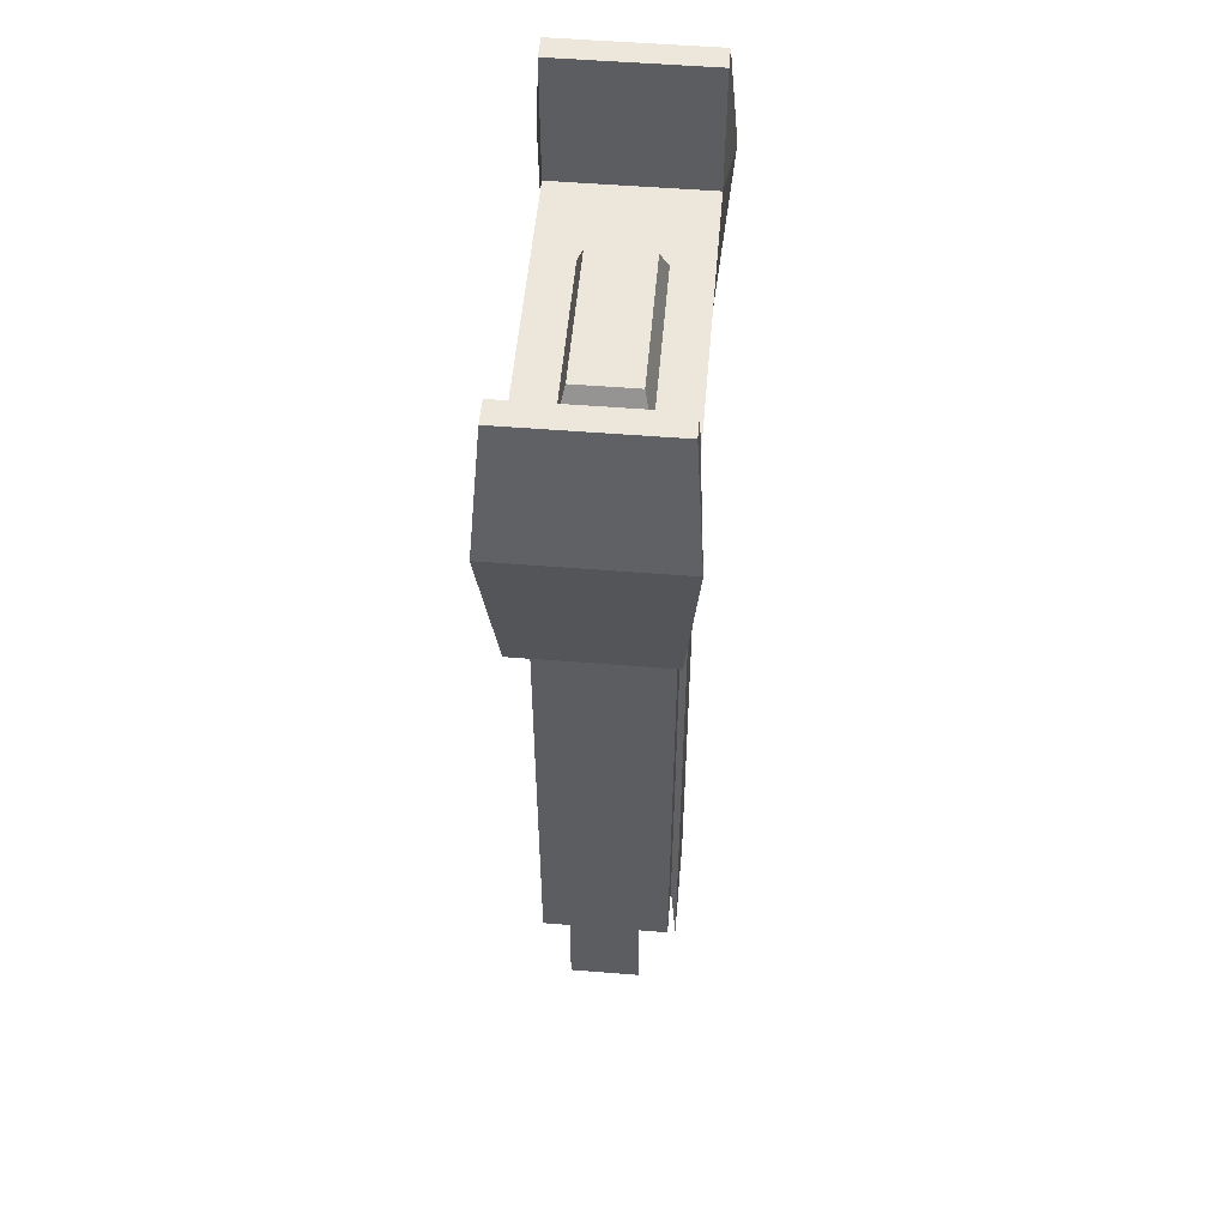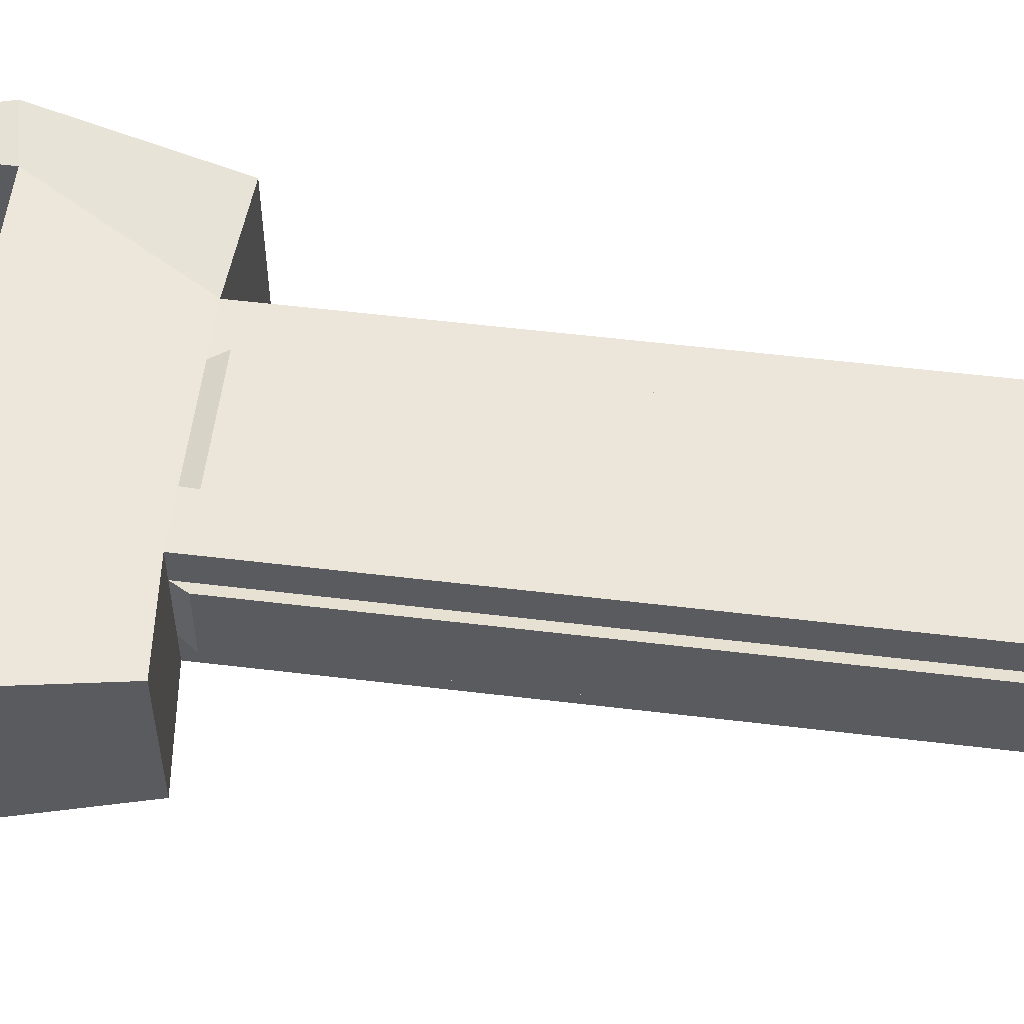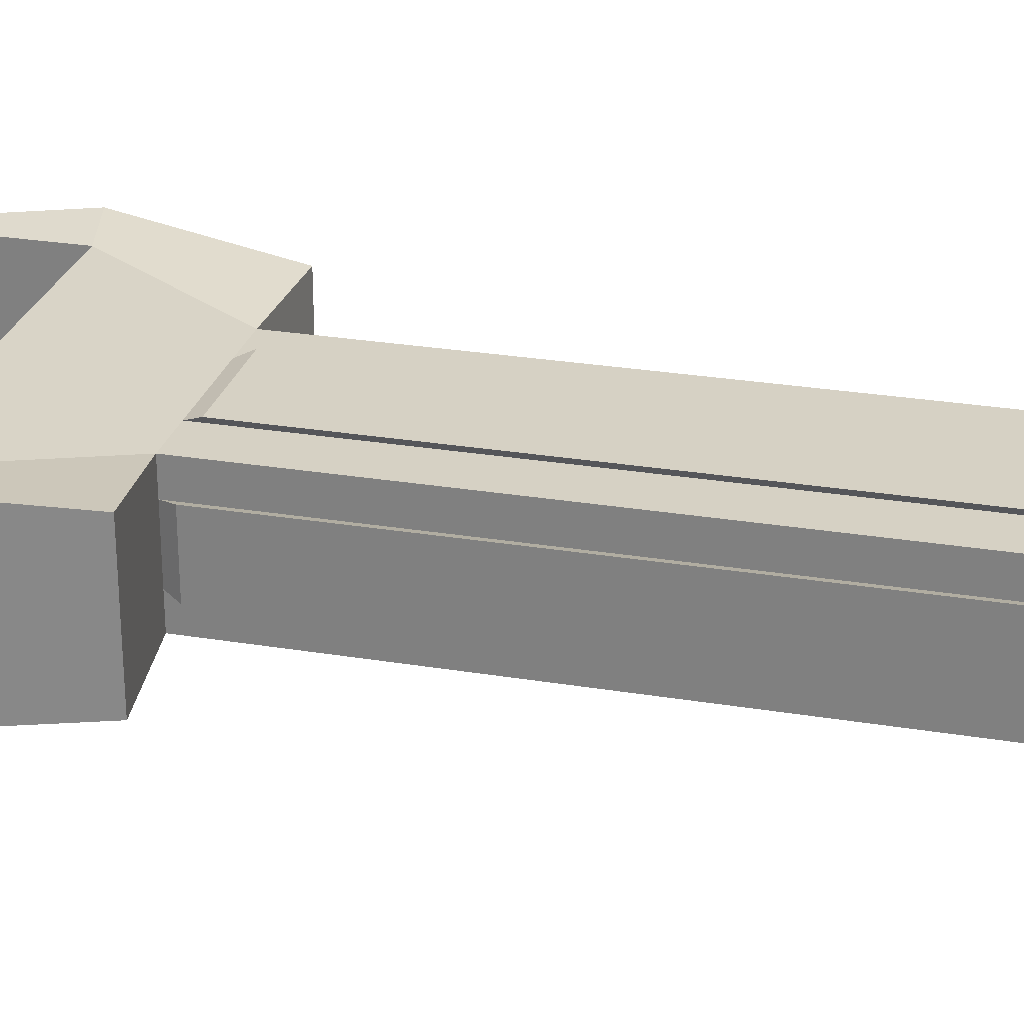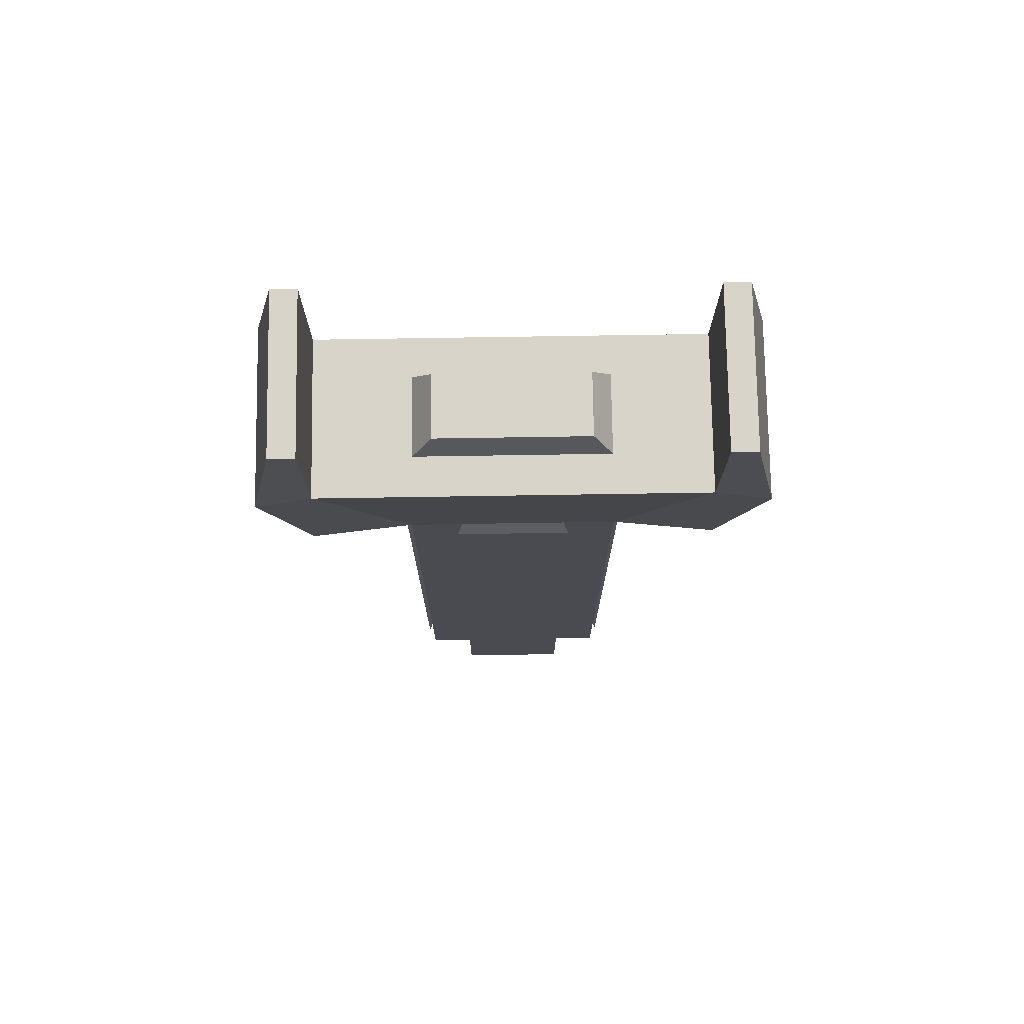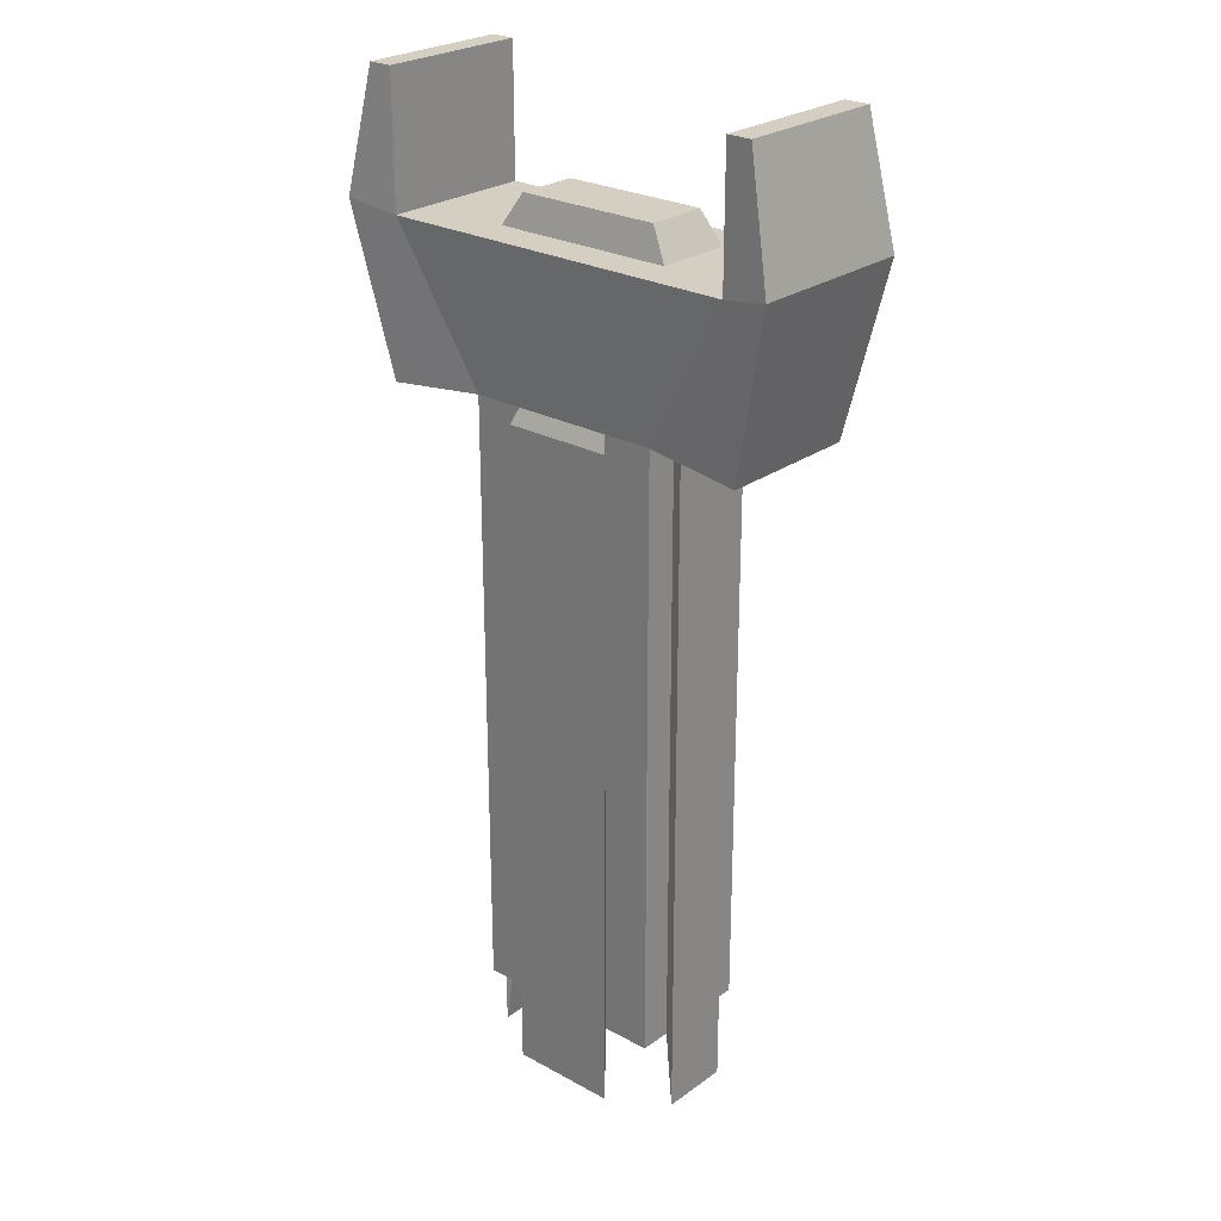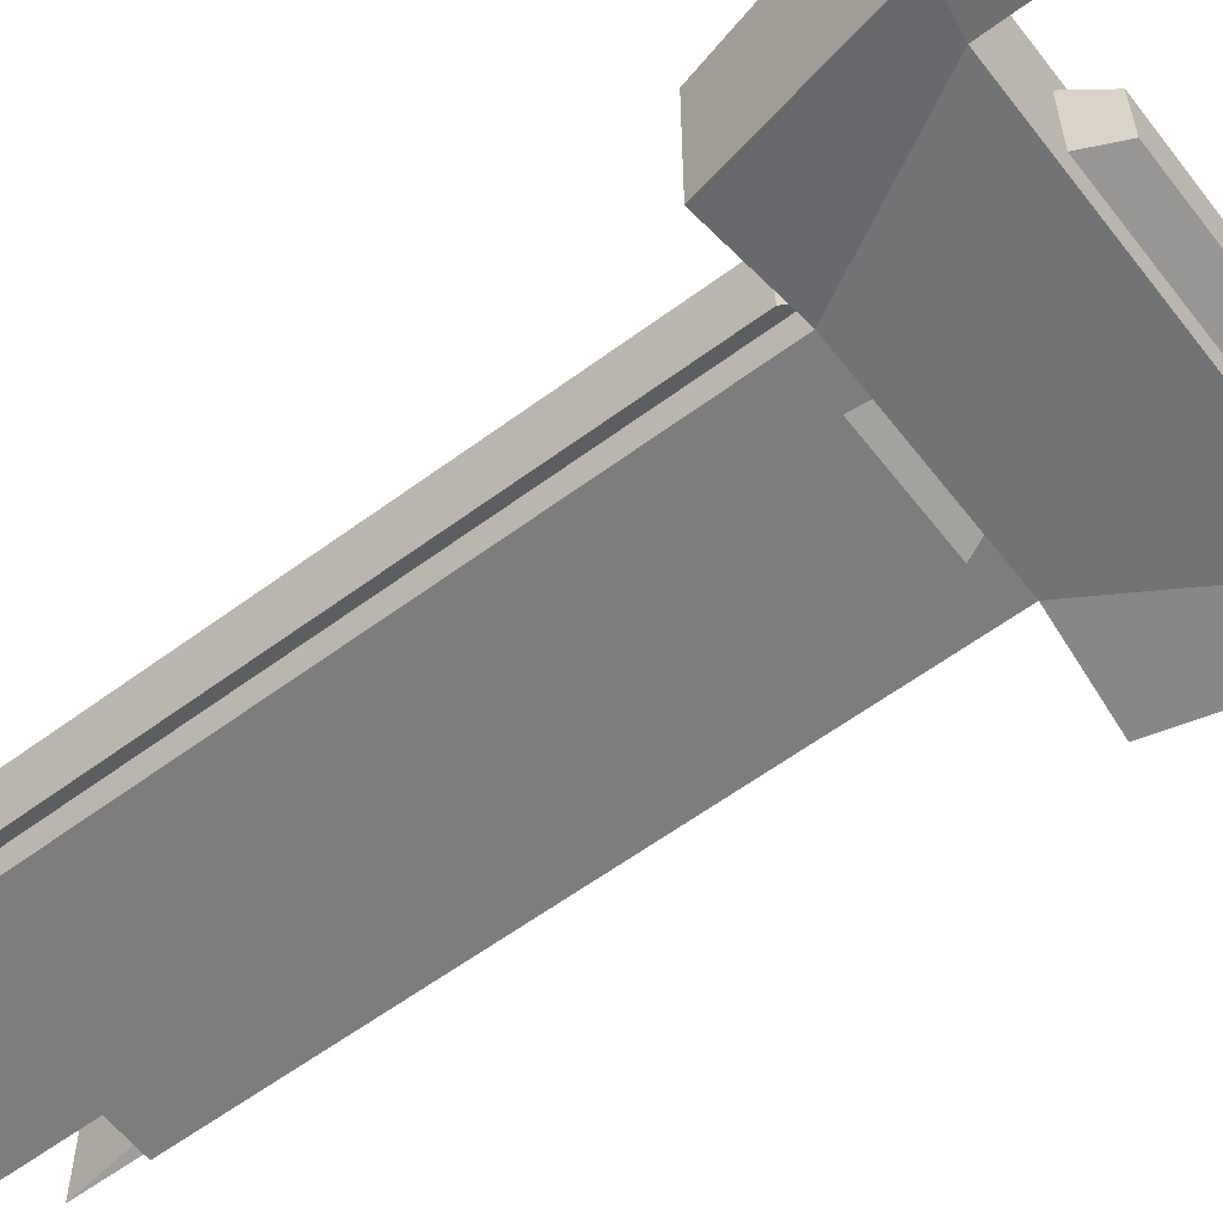
<metadata>
{"format":"obj","ext":"obj","renderer":"f3d","projection":"perspective","resolution":1024,"background":"white","views":[{"elev":53.1,"azim":-85.1,"up":"+Y"},{"elev":56.0,"azim":-82.8,"up":"+Z"},{"elev":27.0,"azim":-75.6,"up":"+Z"},{"elev":75.5,"azim":179.1,"up":"+Y"},{"elev":25.5,"azim":-138.8,"up":"+Y"},{"elev":-59.1,"azim":127.4,"up":"+Z"}]}
</metadata>
<code>
o Cube_Cube.001
v -0.6431 -1 -0.1691
v -0.6431 2.952 -0.1691
v -0.6431 -1 -1
v -0.6431 2.952 -1
v 0.6431 -1 -0.1691
v 0.6431 2.952 -0.1691
v 0.6431 -1 -1
v 0.6431 2.952 -1
v 1.003 2.964 -1.009
v 1.003 2.964 -0.1777
v -0.9972 2.964 -1.009
v -0.9972 2.964 -0.1777
v -1.186 3.922 -0.09204
v -1.186 3.922 -1.077
v 1.186 3.922 -1.077
v 1.186 3.922 -0.09204
v -1.271 2.893 -0.1188
v -1.271 2.893 -1.05
v 1.271 2.893 -1.05
v 1.271 2.893 -0.1188
v -1.507 3.98 -0.03233
v -1.507 3.98 -1.137
v 1.507 3.98 -1.137
v 1.507 3.98 -0.03233
v -1.186 4.767 -0.09204
v -1.186 4.767 -1.077
v 1.186 4.767 -1.077
v 1.186 4.767 -0.09204
v -1.344 4.767 -0.09204
v -1.344 4.767 -1.077
v 1.344 4.767 -1.077
v 1.344 4.767 -0.09204
v -0.6431 -1 -0.5846
v -0.6431 0.976 -0.1691
v -0.6431 2.952 -0.5846
v -0.6431 0.976 -1
v 0 -1 -1
v 0 2.952 -1
v 0.6431 0.976 -1
v 0.6431 -1 -0.5846
v 0.6431 2.952 -0.5846
v 0.6431 0.976 -0.1691
v 0 -1 -0.1691
v 0 2.952 -0.1691
v 0 -1 -0.5846
v -0.6431 -1 -0.3769
v -0.6431 1.964 -0.1691
v -0.6431 2.952 -0.7923
v -0.6431 -0.01201 -1
v -0.3215 -1 -1
v 0.3215 2.952 -1
v 0.6431 -0.01201 -1
v 0.6431 -1 -0.7923
v 0.6431 2.952 -0.3769
v 0.6431 -0.01201 -0.1691
v 0.3215 -1 -0.1691
v -0.3215 2.952 -0.1691
v -0.6431 -1 -0.7923
v -0.6431 -0.01201 -0.1691
v -0.6431 2.952 -0.3769
v -0.6431 1.964 -1
v 0.3215 -1 -1
v -0.3215 2.952 -1
v 0.6431 1.964 -1
v 0.6431 -1 -0.3769
v 0.6431 2.952 -0.7923
v 0.6431 1.964 -0.1691
v -0.3215 -1 -0.1691
v 0.3215 2.952 -0.1691
v 0 -1 -0.3769
v 0 -1 -0.7923
v -0.3215 -1 -0.5846
v 0.3215 -1 -0.5846
v -0.3215 0.976 -0.1691
v 0.3215 0.976 -0.1691
v 0.6431 0.976 -0.3769
v 0.6431 0.976 -0.7923
v 0.3215 0.976 -1
v -0.3215 0.976 -1
v -0.6431 0.976 -0.7923
v -0.6431 0.976 -0.3769
v -0.6431 1.964 -0.3769
v -0.6431 -0.01201 -0.3769
v -0.6431 -0.01201 -0.7923
v -0.3215 1.964 -1
v -0.3215 -0.01201 -1
v 0.3215 -0.01201 -1
v 0.6431 1.964 -0.7923
v 0.6431 -0.01201 -0.7923
v 0.6431 -0.01201 -0.3769
v 0.3215 1.964 -0.1691
v 0.3215 -0.01201 -0.1691
v -0.3215 -0.01201 -0.1691
v 0.3215 -1 -0.7923
v -0.3215 -1 -0.7923
v -0.3215 -1 -0.3769
v 0.3215 -1 -0.3769
v -0.3215 1.964 -0.1691
v 0.6431 1.964 -0.3769
v 0.3215 1.964 -1
v -0.6431 1.964 -0.7923
v -0.7088 -1.504 -0.8135
v -0.7088 -1.504 -0.5846
v -0.7088 2.852 -0.3556
v -0.7088 2.852 -0.5846
v 0.3544 -1.504 -1.042
v 0 -1.504 -1.042
v -0.3544 2.852 -1.042
v 0 2.852 -1.042
v 0.7088 -1.504 -0.3556
v 0.7088 -1.504 -0.5846
v 0.7088 2.852 -0.8135
v 0.7088 2.852 -0.5846
v -0.3544 -1.504 -0.1267
v 0 -1.504 -0.1267
v 0.3544 2.852 -0.1267
v 0 2.852 -0.1267
v 0.3544 0.6745 -0.1267
v 0 0.6745 -0.1267
v 0 -0.4145 -0.1267
v 0 1.763 -0.1267
v 0.7088 0.6745 -0.8135
v 0.7088 0.6745 -0.5846
v 0.7088 -0.4145 -0.5846
v 0.7088 1.763 -0.5846
v -0.3544 0.6745 -1.042
v 0 0.6745 -1.042
v 0 -0.4145 -1.042
v 0 1.763 -1.042
v -0.7088 0.6745 -0.3556
v -0.7088 0.6745 -0.5846
v -0.7088 -0.4145 -0.5846
v -0.7088 1.763 -0.5846
v -0.7088 -1.504 -0.3556
v -0.7088 2.852 -0.8135
v -0.3544 -1.504 -1.042
v 0.3544 2.852 -1.042
v 0.7088 -1.504 -0.8135
v 0.7088 2.852 -0.3556
v 0.3544 -1.504 -0.1267
v -0.3544 2.852 -0.1267
v -0.3544 0.6745 -0.1267
v 0.7088 0.6745 -0.3556
v 0.3544 0.6745 -1.042
v -0.7088 0.6745 -0.8135
v -0.7088 1.763 -0.3556
v -0.7088 -0.4145 -0.3556
v -0.7088 -0.4145 -0.8135
v -0.3544 1.763 -1.042
v -0.3544 -0.4145 -1.042
v 0.3544 -0.4145 -1.042
v 0.7088 1.763 -0.8135
v 0.7088 -0.4145 -0.8135
v 0.7088 -0.4145 -0.3556
v 0.3544 1.763 -0.1267
v 0.3544 -0.4145 -0.1267
v -0.3544 -0.4145 -0.1267
v -0.3544 1.763 -0.1267
v 0.7088 1.763 -0.3556
v 0.3544 1.763 -1.042
v -0.7088 1.763 -0.8135
v -1.186 3.922 -0.5846
v 0 3.922 -1.077
v 1.186 3.922 -0.5846
v 0 3.922 -0.09204
v -1.186 3.922 -0.8308
v 0.5928 3.922 -1.077
v 1.186 3.922 -0.3383
v -0.5928 3.922 -0.09204
v -1.186 3.922 -0.3383
v -0.5928 3.922 -1.077
v 1.186 3.922 -0.8308
v 0.5928 3.922 -0.09204
v 0 3.922 -0.3383
v 0 3.922 -0.8308
v 0.5928 3.922 -0.5846
v -0.5928 3.922 -0.5846
v -0.5928 3.922 -0.8308
v 0.5928 3.922 -0.8308
v 0.5928 3.922 -0.3383
v -0.5928 3.922 -0.3383
v 0 4.122 -0.7812
v 0 4.122 -0.5846
v -0.4732 4.122 -0.5846
v 0 4.122 -0.388
v 0.4732 4.122 -0.5846
v -0.4732 4.122 -0.7812
v 0.4732 4.122 -0.7812
v 0.4732 4.122 -0.388
v -0.4732 4.122 -0.388
f 101 48 4 61
f 100 51 8 64
f 99 54 6 67
f 98 57 2 47
f 97 65 5 56
f 4 48 35 60 2 17 18
f 181 170 13 169
f 6 54 41 66 8 19 20
f 2 57 44 69 6 16 173 165 169 13
f 8 51 38 63 4 14 171 163 167 15
f 20 19 23 24
f 18 17 21 22
f 2 13 21 17
f 8 15 23 19
f 23 15 27 31
f 14 22 30 26
f 14 4 18 22
f 16 6 20 24
f 27 28 32 31
f 25 26 30 29
f 22 21 29 30
f 15 172 164 168 16 28 27
f 16 24 32 28
f 13 170 162 166 14 26 25
f 24 23 31 32
f 21 13 25 29
f 96 70 43 68
f 95 71 45 72
f 94 53 40 73
f 93 74 34 59
f 38 51 137 109
f 68 43 115 114
f 90 76 42 55
f 79 85 149 126
f 37 50 136 107
f 87 78 39 52
f 88 66 112 152
f 57 98 158 141
f 84 80 36 49
f 77 88 152 122
f 66 41 113 112
f 98 74 142 158
f 34 47 82 81
f 47 2 60 82
f 91 69 116 155
f 1 59 83 46
f 59 34 81 83
f 58 84 49 3
f 48 101 161 135
f 35 48 135 105
f 65 40 111 110
f 36 61 85 79
f 61 4 63 85
f 75 91 155 118
f 3 49 86 50
f 49 36 79 86
f 62 87 52 7
f 80 84 148 145
f 101 80 145 161
f 84 58 102 148
f 39 64 88 77
f 64 8 66 88
f 33 46 134 103
f 7 52 89 53
f 52 39 77 89
f 65 90 55 5
f 78 87 151 144
f 63 38 109 108
f 87 62 106 151
f 42 67 91 75
f 67 6 69 91
f 62 37 107 106
f 5 55 92 56
f 55 42 75 92
f 68 93 59 1
f 76 90 154 143
f 51 100 160 137
f 71 94 73 45
f 37 62 94 71
f 62 7 53 94
f 58 95 72 33
f 3 50 95 58
f 50 37 71 95
f 46 96 68 1
f 33 72 96 46
f 72 45 70 96
f 70 97 56 43
f 45 73 97 70
f 73 40 65 97
f 74 98 47 34
f 44 57 141 117
f 90 65 110 154
f 76 99 67 42
f 83 81 130 147
f 100 78 144 160
f 78 100 64 39
f 74 93 157 142
f 60 35 105 104
f 80 101 61 36
f 43 56 140 115
f 46 83 147 134
f 156 118 119 120
f 155 116 117 121
f 153 122 123 124
f 152 112 113 125
f 150 126 127 128
f 149 108 109 129
f 147 130 131 132
f 146 104 105 133
f 130 146 133 131
f 134 147 132 103
f 103 132 148 102
f 132 131 145 148
f 126 149 129 127
f 136 150 128 107
f 107 128 151 106
f 128 127 144 151
f 122 152 125 123
f 138 153 124 111
f 111 124 154 110
f 124 123 143 154
f 118 155 121 119
f 140 156 120 115
f 115 120 157 114
f 120 119 142 157
f 119 121 158 142
f 121 117 141 158
f 123 125 159 143
f 125 113 139 159
f 127 129 160 144
f 129 109 137 160
f 131 133 161 145
f 133 105 135 161
f 85 63 108 149
f 56 92 156 140
f 81 82 146 130
f 69 44 117 116
f 92 75 118 156
f 99 76 143 159
f 82 60 104 146
f 53 89 153 138
f 40 53 138 111
f 54 99 159 139
f 89 77 122 153
f 41 54 139 113
f 58 33 103 102
f 50 86 150 136
f 86 79 126 150
f 93 68 114 157
f 180 174 165 173
f 174 180 189 185
f 178 166 162 177
f 175 178 187 182
f 163 171 178 175
f 171 14 166 178
f 172 179 176 164
f 15 167 179 172
f 167 163 175 179
f 168 180 173 16
f 164 176 180 168
f 177 181 190 184
f 174 181 169 165
f 176 179 188 186
f 177 162 170 181
f 188 182 183 186
f 182 187 184 183
f 186 183 185 189
f 183 184 190 185
f 178 177 184 187
f 180 176 186 189
f 179 175 182 188
f 181 174 185 190
l 6 10
l 2 12
l 4 11
l 8 9

</code>
